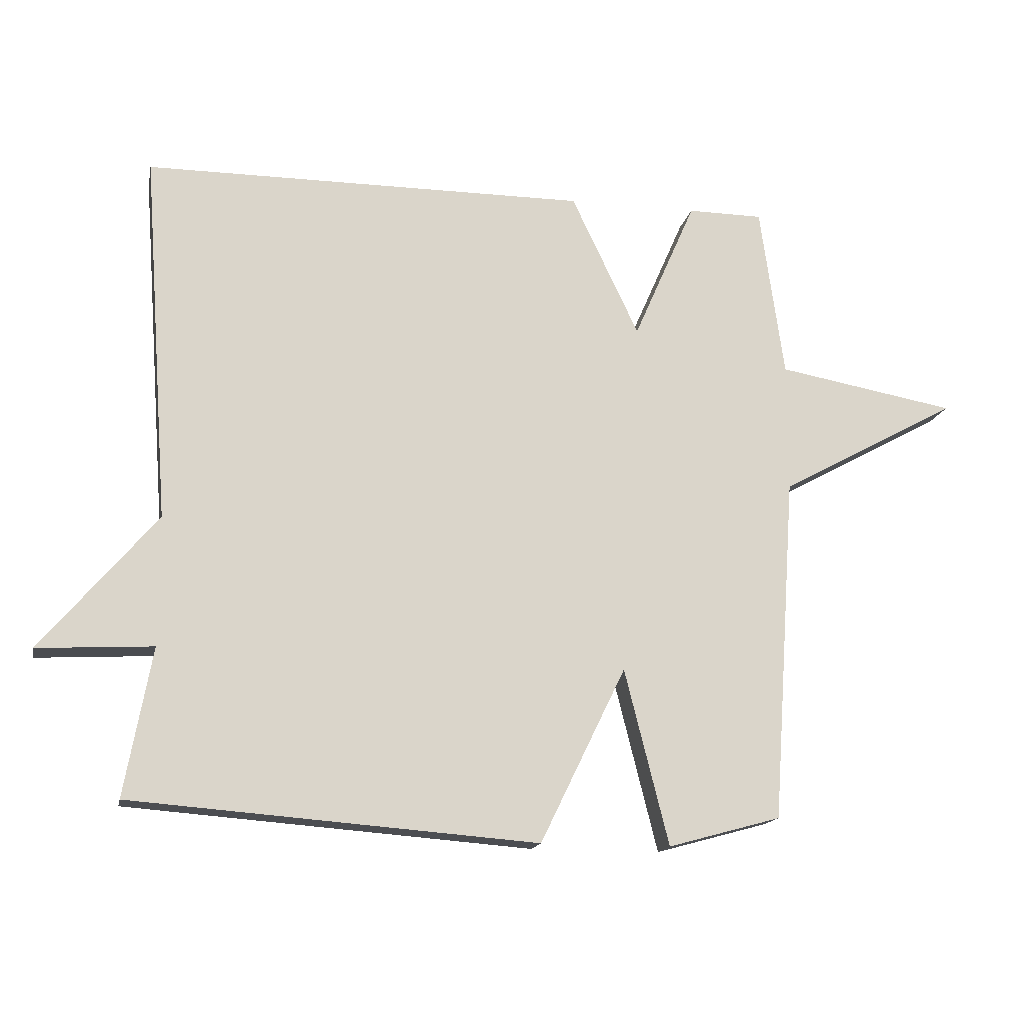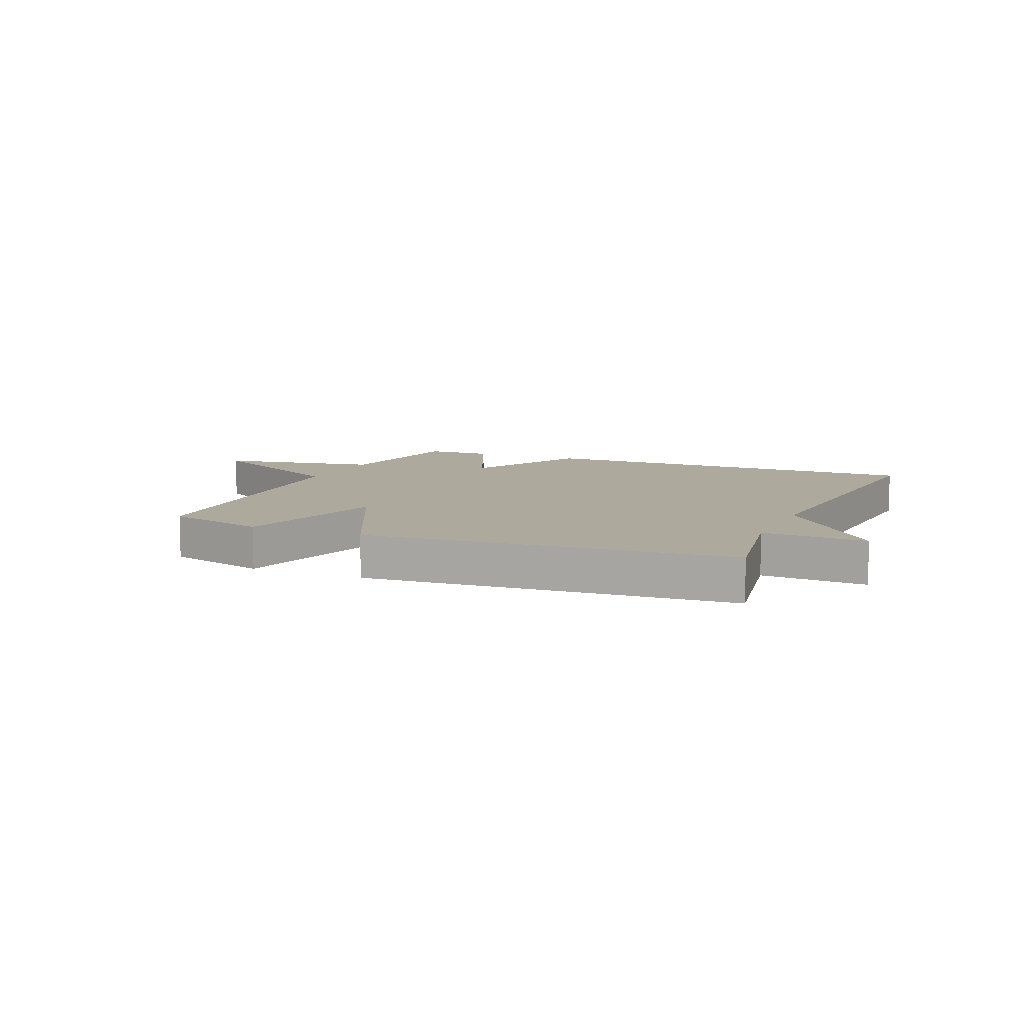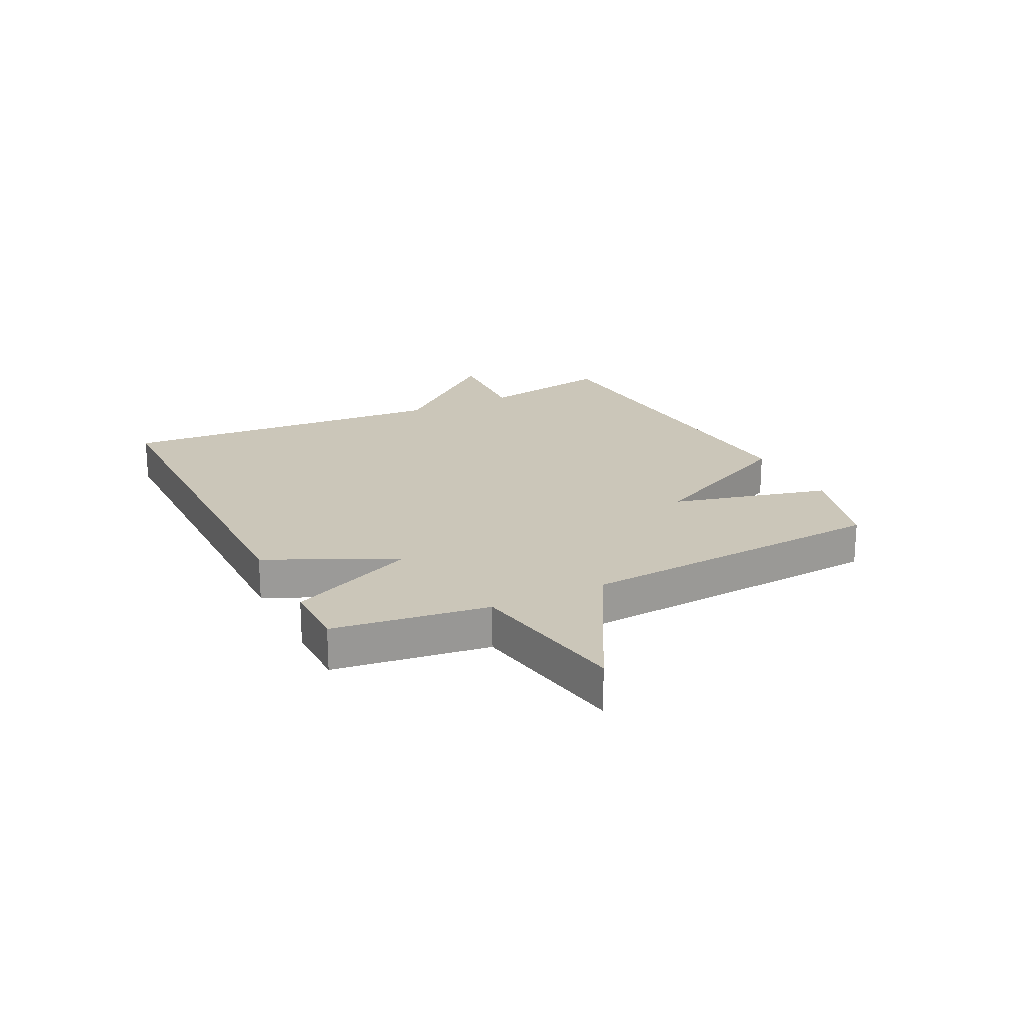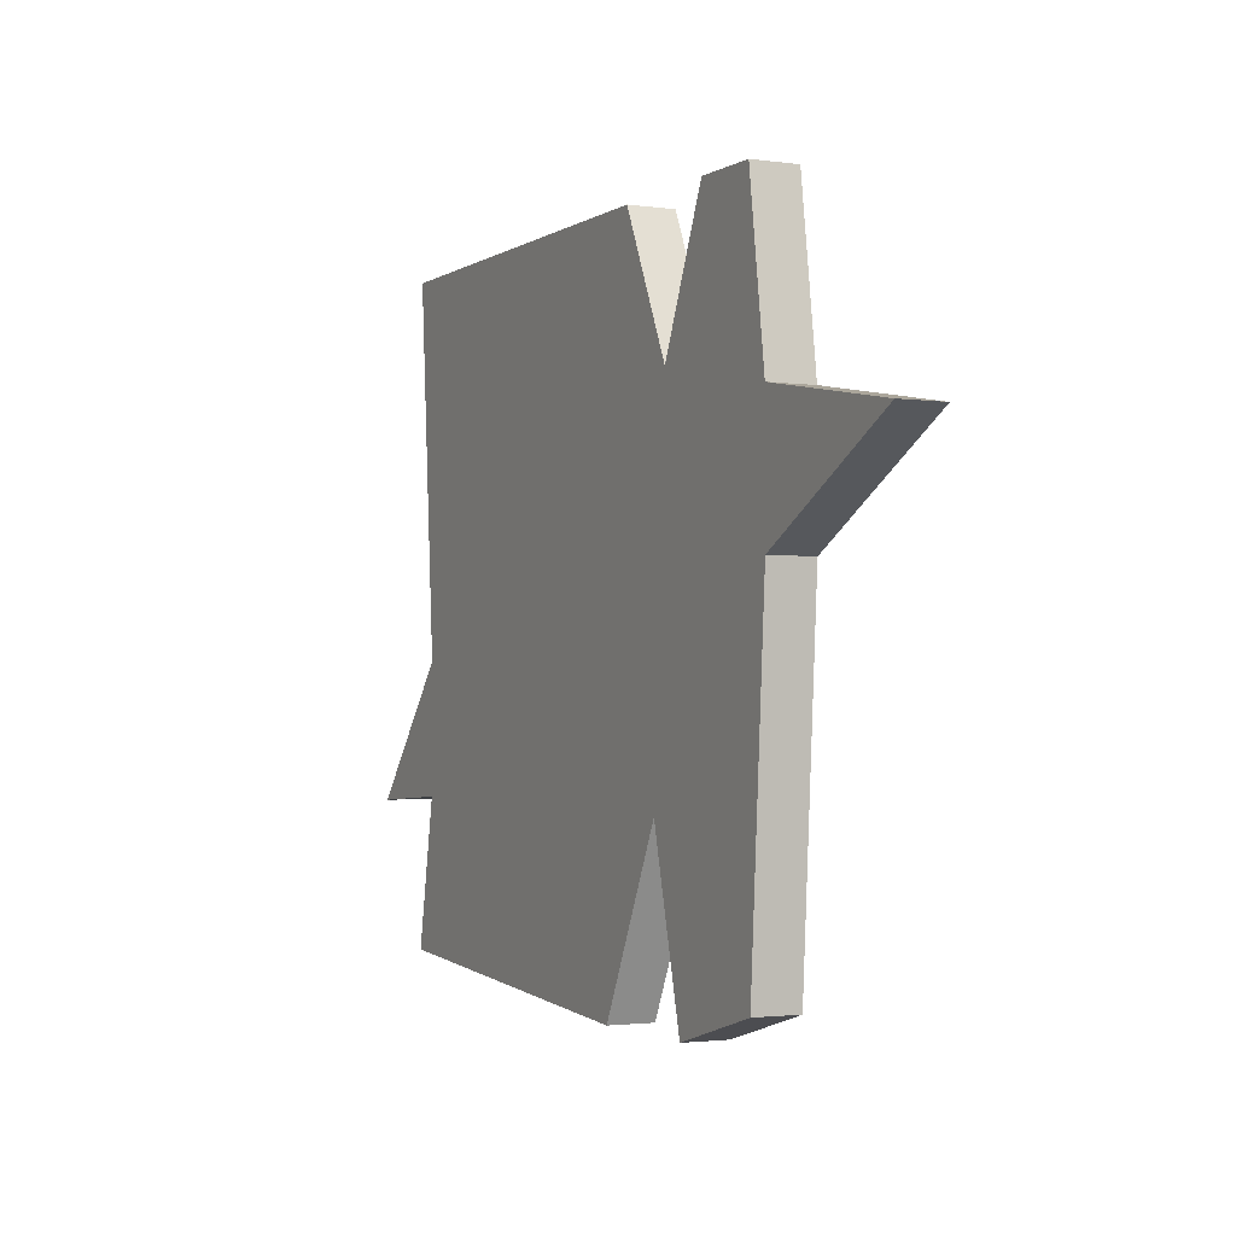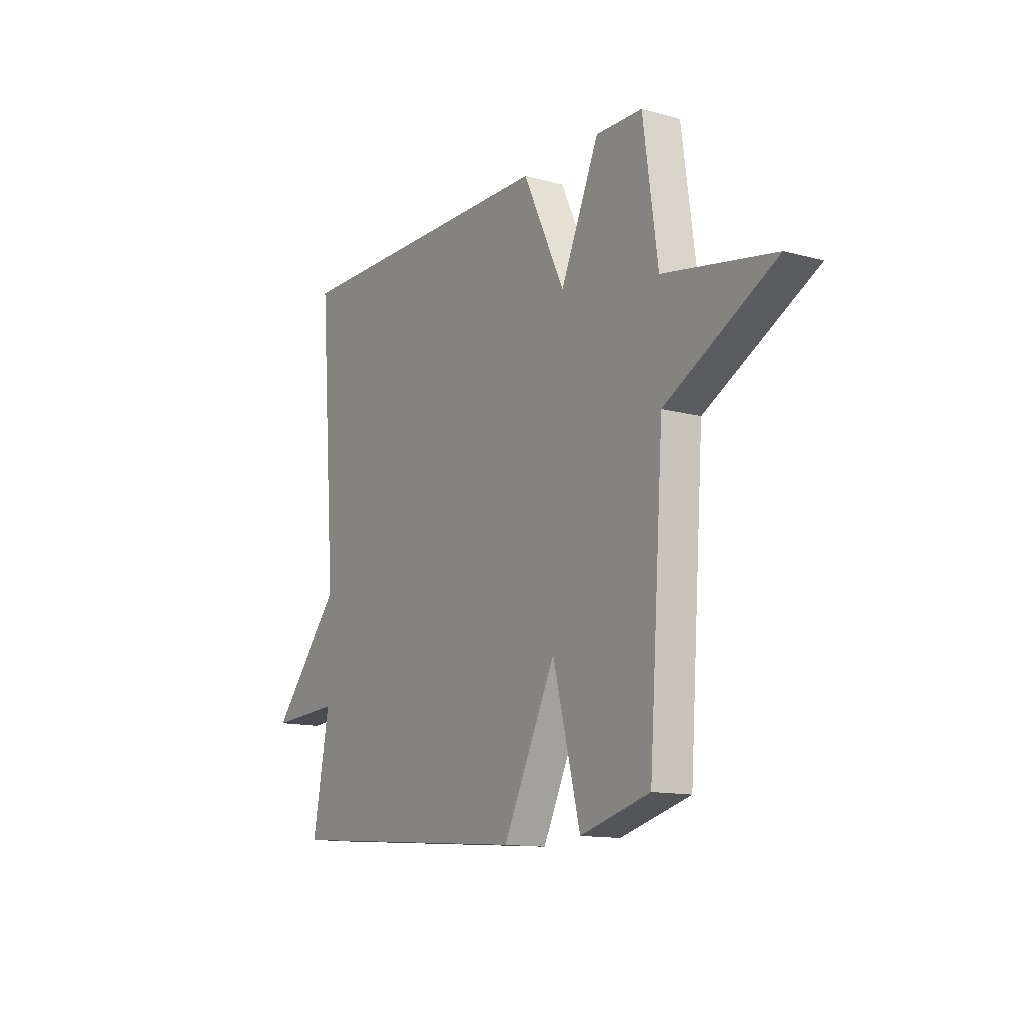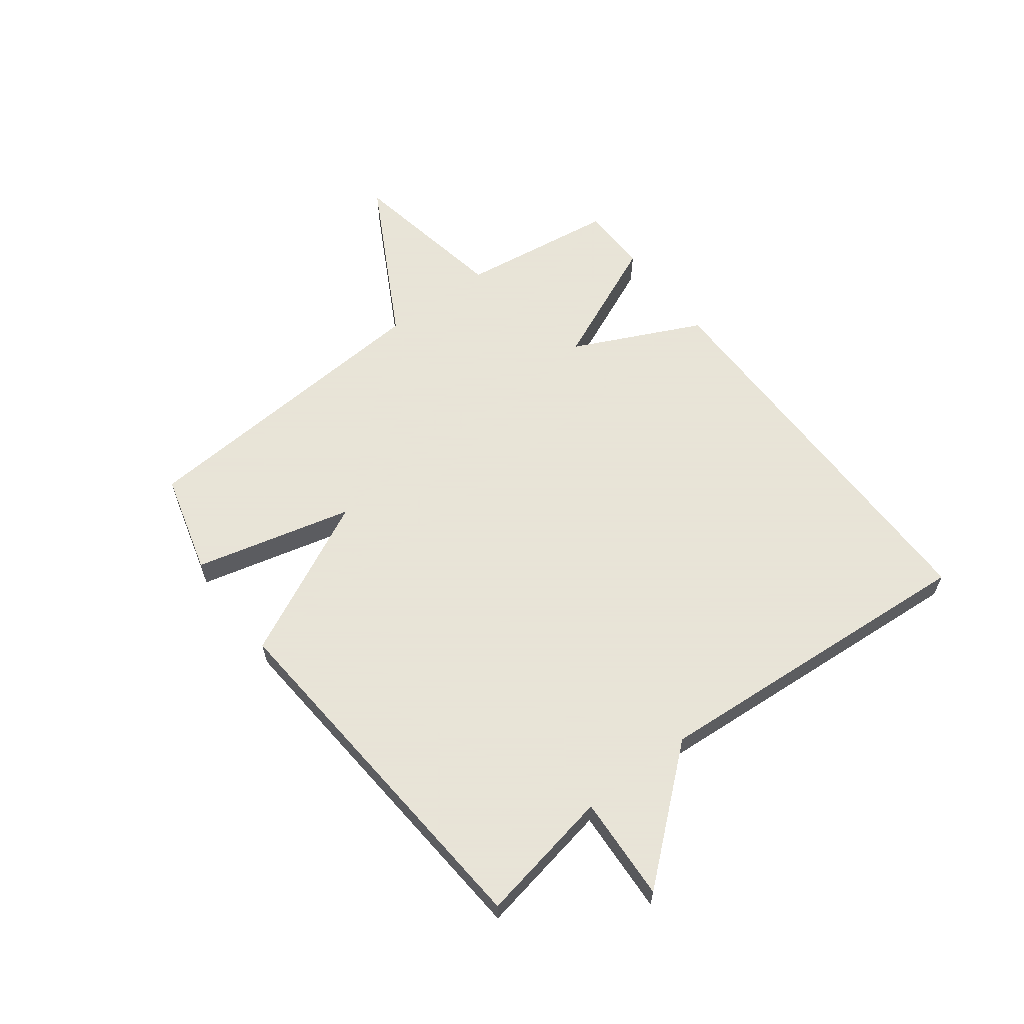
<metadata>
{"format":"obj","ext":"obj","renderer":"f3d","projection":"perspective","resolution":1024,"background":"white","views":[{"elev":-15.8,"azim":-11.3,"up":"+Z"},{"elev":8.8,"azim":-156.5,"up":"+Y"},{"elev":20.8,"azim":63.6,"up":"+Y"},{"elev":-2.1,"azim":63.4,"up":"+Z"},{"elev":-12.9,"azim":57.7,"up":"+Z"},{"elev":61.4,"azim":-127.2,"up":"+Y"}]}
</metadata>
<code>
v 0.5 0.07 -0.5
v 0.326 0.07 -0.548
v 0.258 0.07 -0.277
v 0.126 0.07 -0.548
v -0.5 0.07 -0.5
v -0.458 0.07 -0.271
v -0.636 0.07 -0.281
v -0.458 0.07 -0.071
v -0.5 0.07 0.5
v 0.184 0.07 0.501
v 0.288 0.07 0.282
v 0.384 0.07 0.501
v 0.5 0.07 0.5
v 0.537 0.07 0.234
v 0.813 0.07 0.185
v 0.537 0.07 0.034
v 0.5 0 -0.5
v 0.326 0 -0.548
v 0.258 0 -0.277
v 0.126 0 -0.548
v -0.5 0 -0.5
v -0.458 0 -0.271
v -0.636 0 -0.281
v -0.458 0 -0.071
v -0.5 0 0.5
v 0.184 0 0.501
v 0.288 0 0.282
v 0.384 0 0.501
v 0.5 0 0.5
v 0.537 0 0.234
v 0.813 0 0.185
v 0.537 0 0.034
f 14 15 16
f 1 2 3
f 16 1 3
f 14 16 3
f 13 14 3
f 12 13 3
f 11 12 3
f 11 3 4
f 10 11 4
f 9 10 4
f 8 9 4
f 6 7 8
f 6 8 4
f 4 5 6
f 32 31 30
f 19 18 17
f 19 17 32
f 19 32 30
f 19 30 29
f 19 29 28
f 19 28 27
f 20 19 27
f 20 27 26
f 20 26 25
f 20 25 24
f 24 23 22
f 20 24 22
f 22 21 20
f 1 17 18 2
f 2 18 19 3
f 3 19 20 4
f 4 20 21 5
f 5 21 22 6
f 6 22 23 7
f 7 23 24 8
f 8 24 25 9
f 9 25 26 10
f 10 26 27 11
f 11 27 28 12
f 12 28 29 13
f 13 29 30 14
f 14 30 31 15
f 15 31 32 16
f 16 32 17 1

</code>
